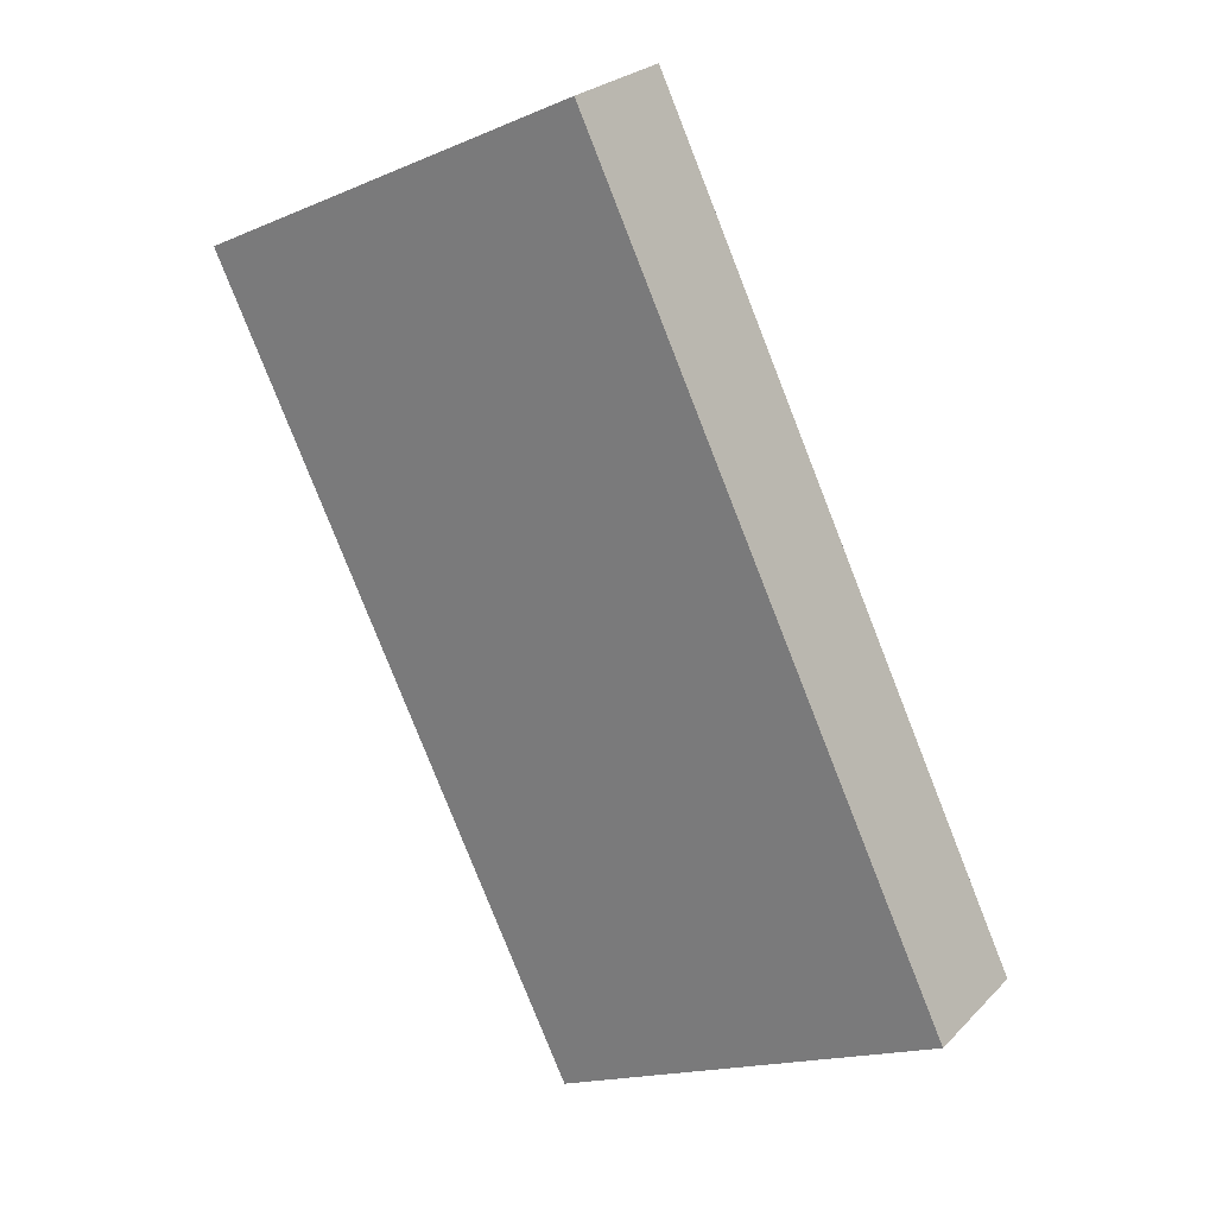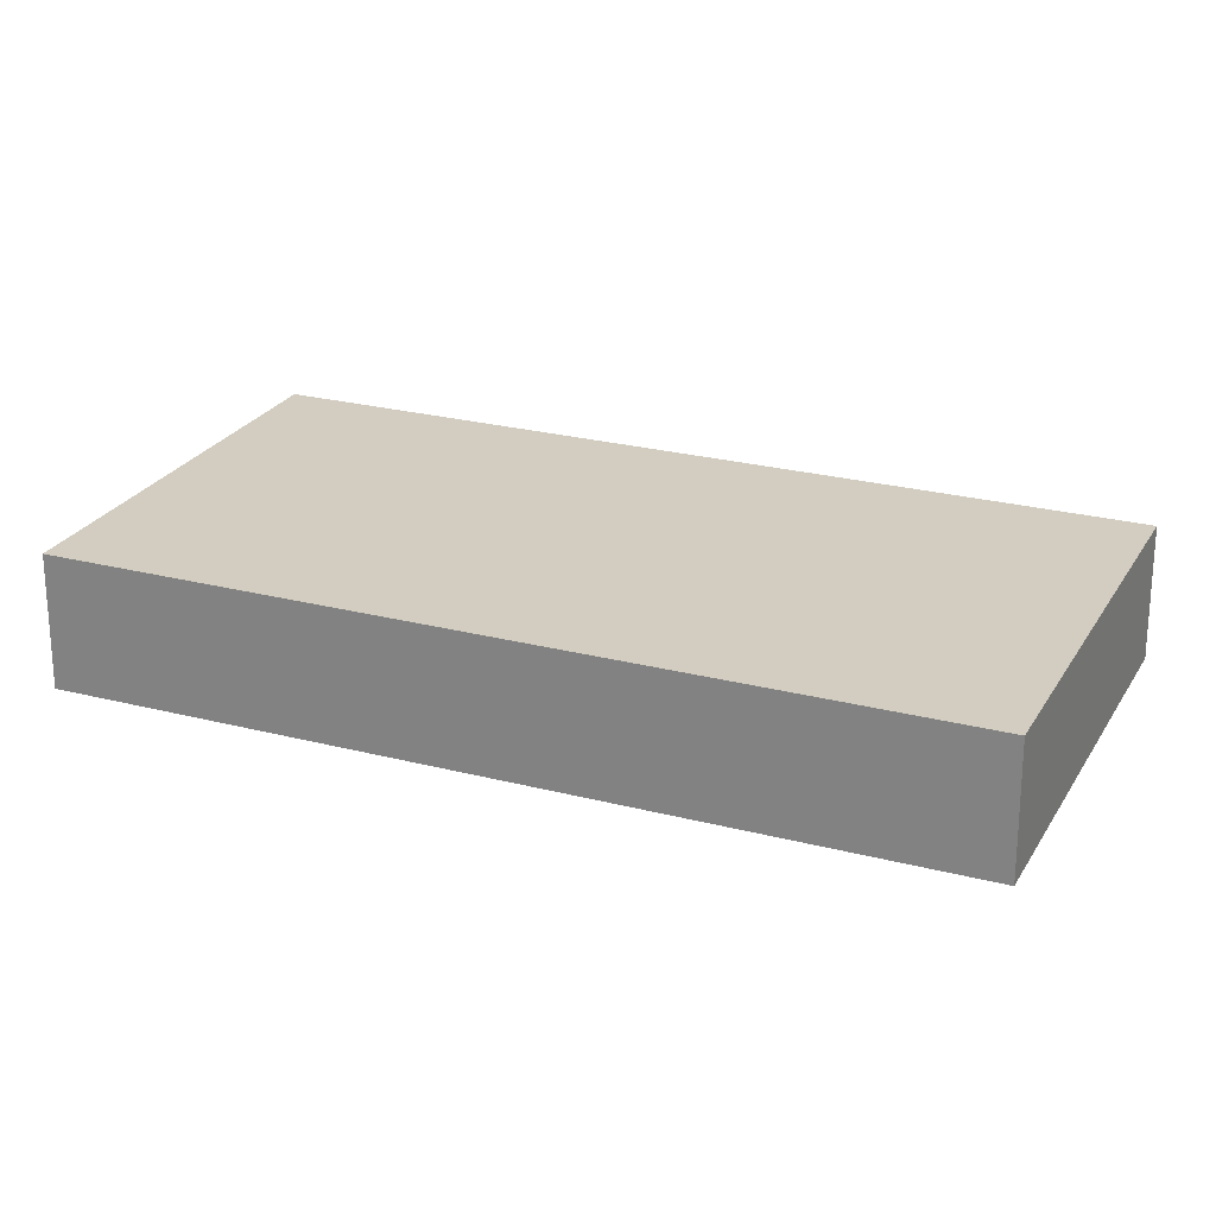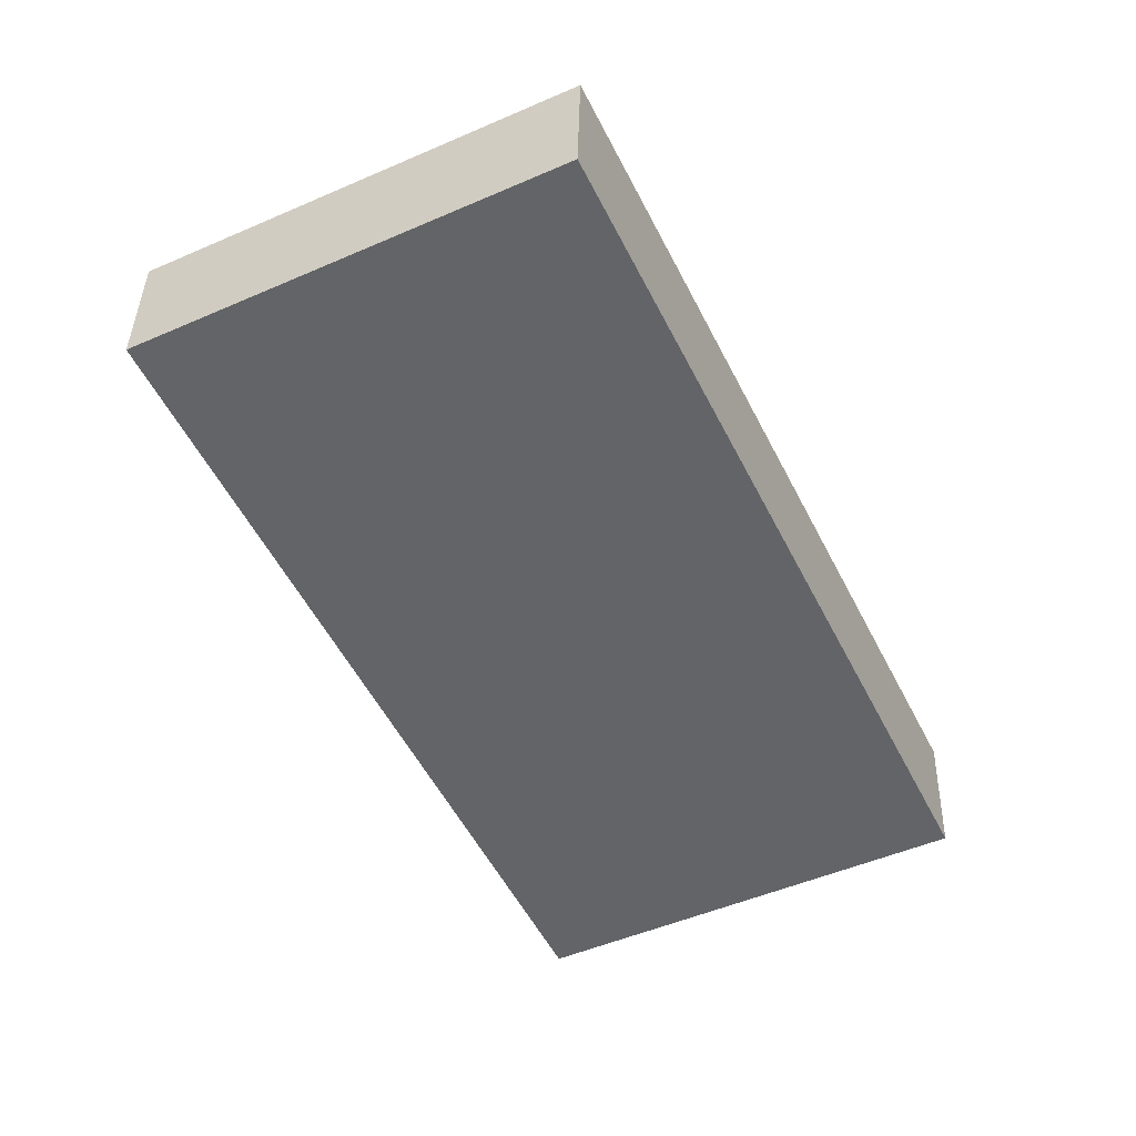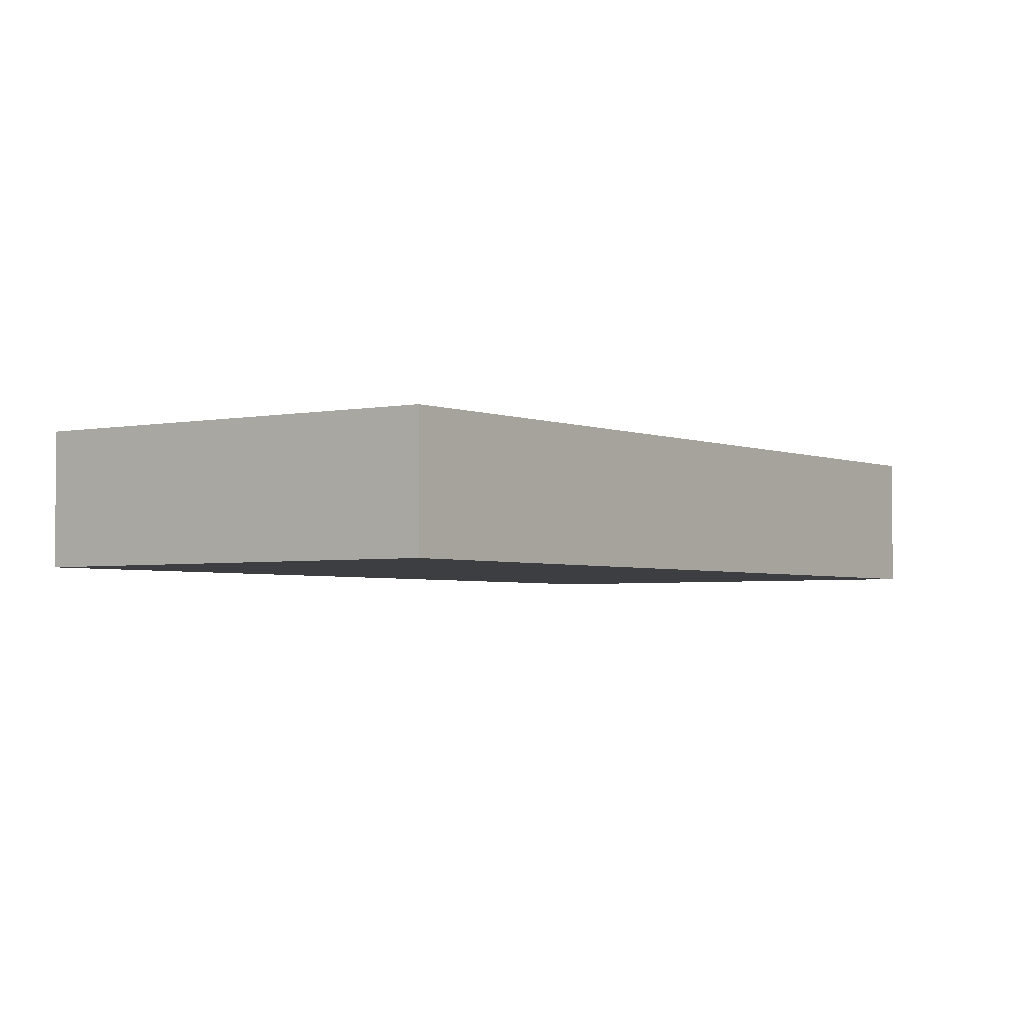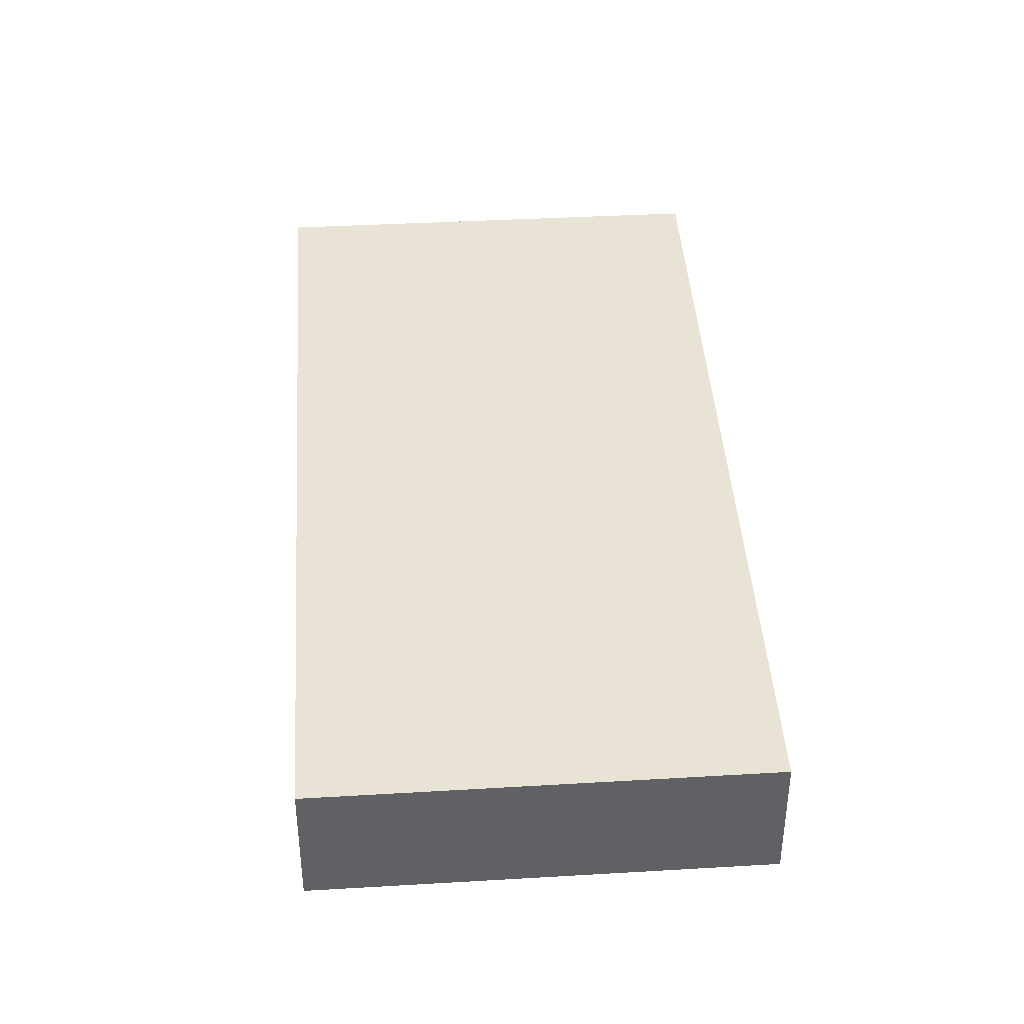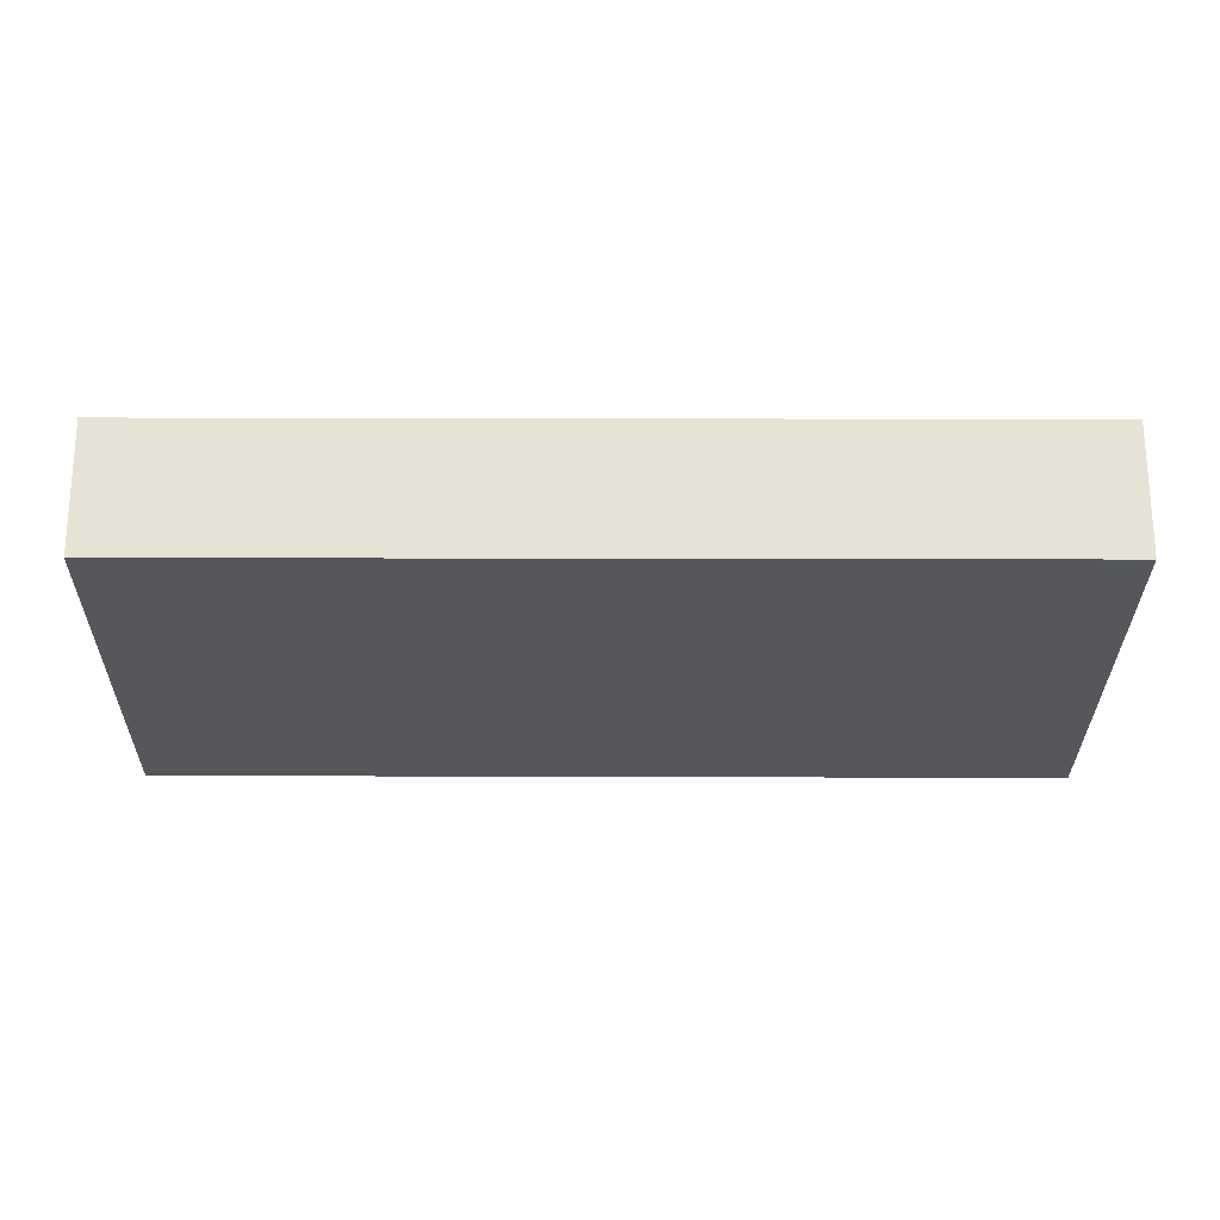
<metadata>
{"format":"obj","ext":"obj","renderer":"f3d","projection":"perspective","resolution":1024,"background":"white","views":[{"elev":25.4,"azim":-147.0,"up":"+Z"},{"elev":24.3,"azim":-40.8,"up":"+Y"},{"elev":38.8,"azim":-178.7,"up":"+Z"},{"elev":-3.1,"azim":-118.1,"up":"+Y"},{"elev":42.3,"azim":22.1,"up":"+Y"},{"elev":-26.6,"azim":-64.4,"up":"+Y"}]}
</metadata>
<code>
v  0.017 1.637 0.035
v  4.676 1.637 -2.259
v  0 1.637 1.002e-16
v  4.981 1.637 -2.406
v  9.83 1.637 7.443
v  5.02 1.637 -2.425
v  4.797 1.637 9.921
v  5.02 1.485e-16 -2.425
v  0 0 0
v  4.981 1.473e-16 -2.406
v  4.676 1.383e-16 -2.259
v  4.797 -6.075e-16 9.921
v  0.017 -2.143e-18 0.035
v  9.83 -4.558e-16 7.443
g defaultobject
f 1 2 3
f 2 1 4
f 4 5 6
f 5 4 1
f 5 1 7
f 8 4 6
f 4 8 2
f 2 8 3
f 3 8 9
f 9 8 10
f 9 10 11
f 9 1 3
f 1 9 7
f 7 9 12
f 12 9 13
f 12 5 7
f 5 12 14
f 14 6 5
f 6 14 8
f 11 13 9
f 13 11 12
f 12 11 14
f 14 11 10
f 14 10 8

</code>
